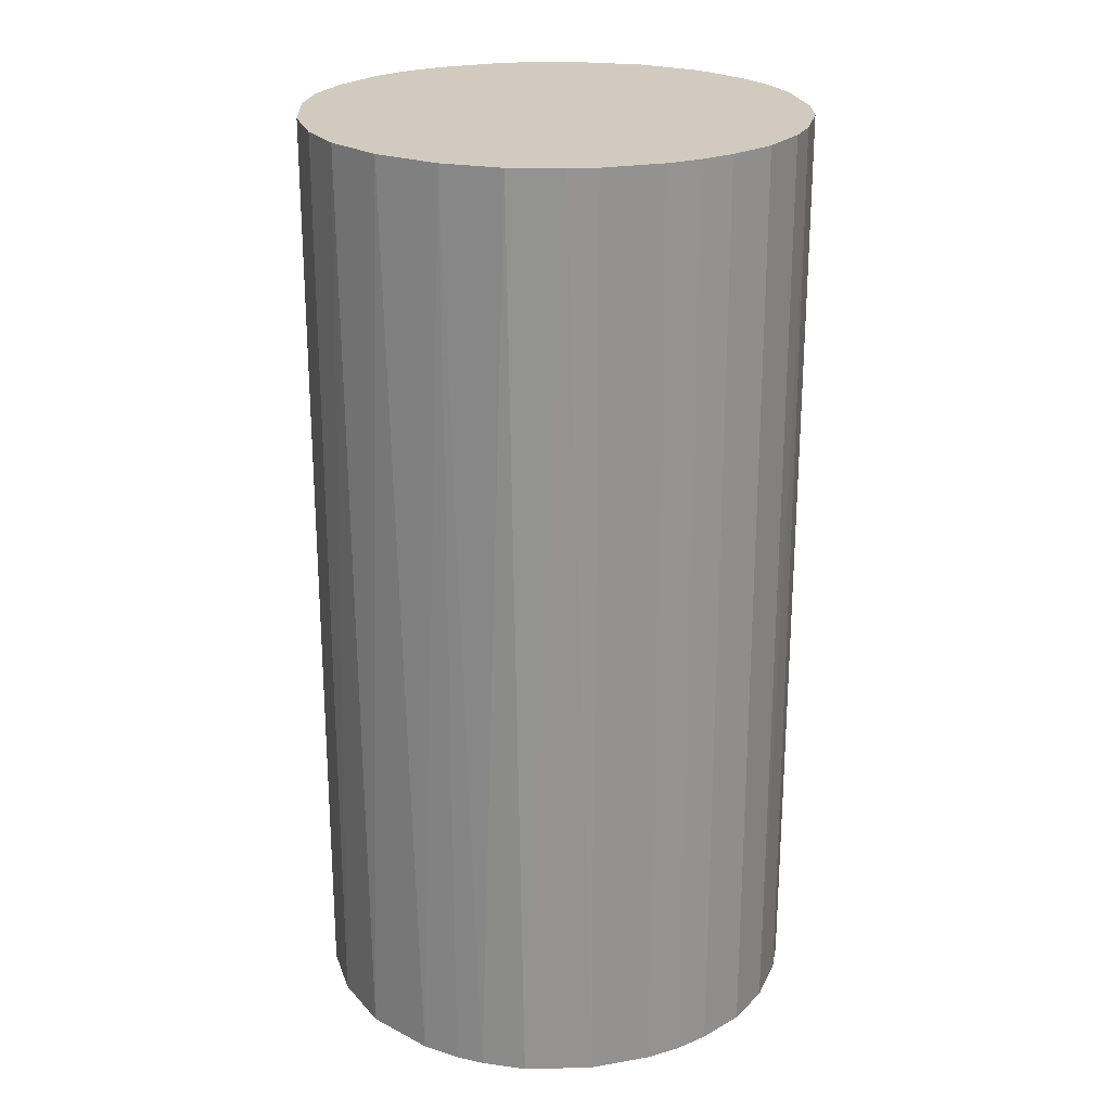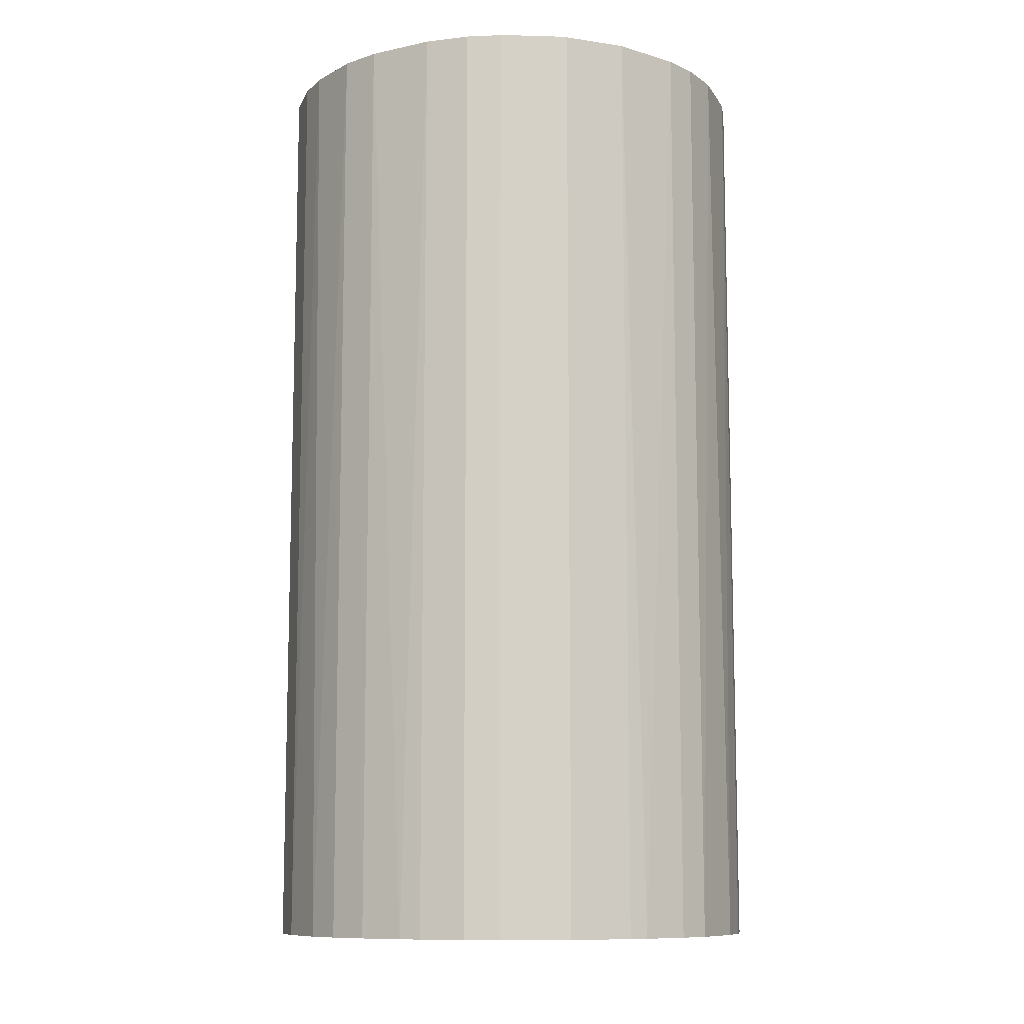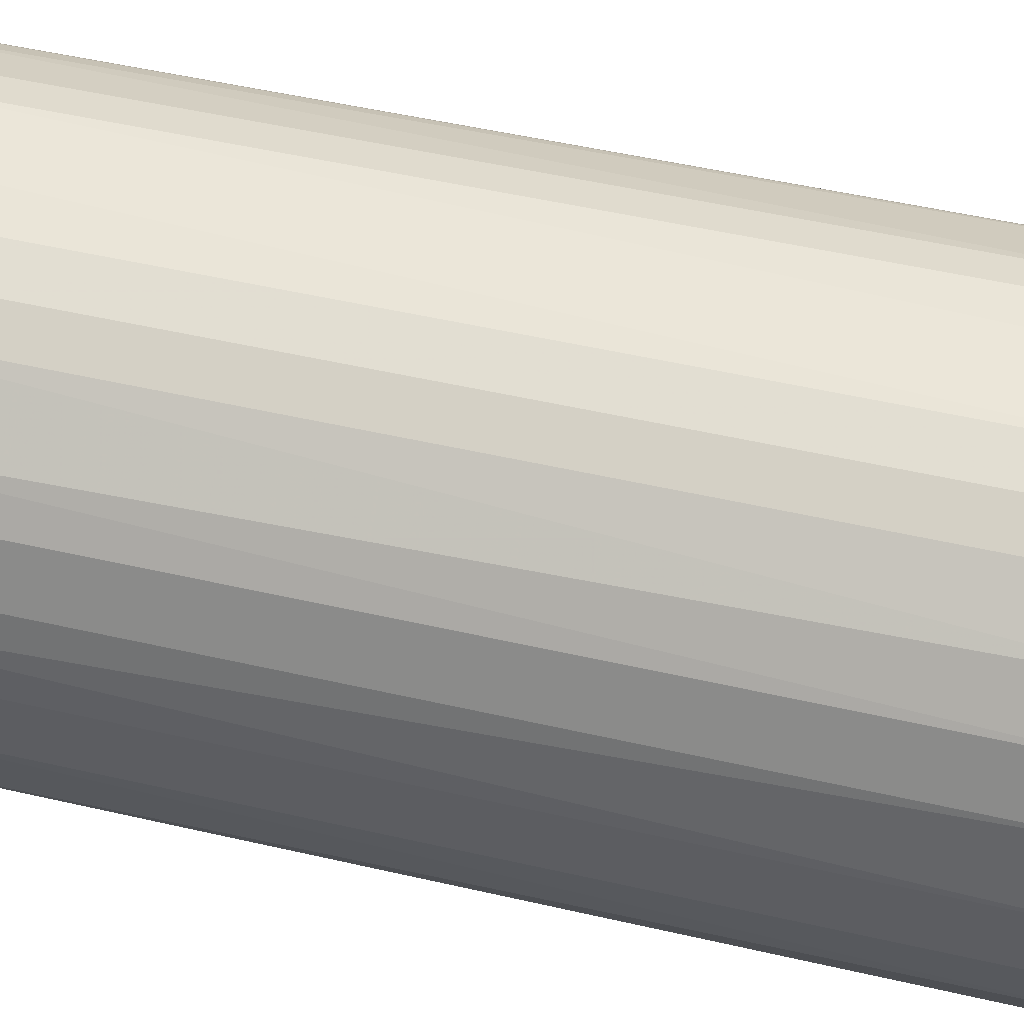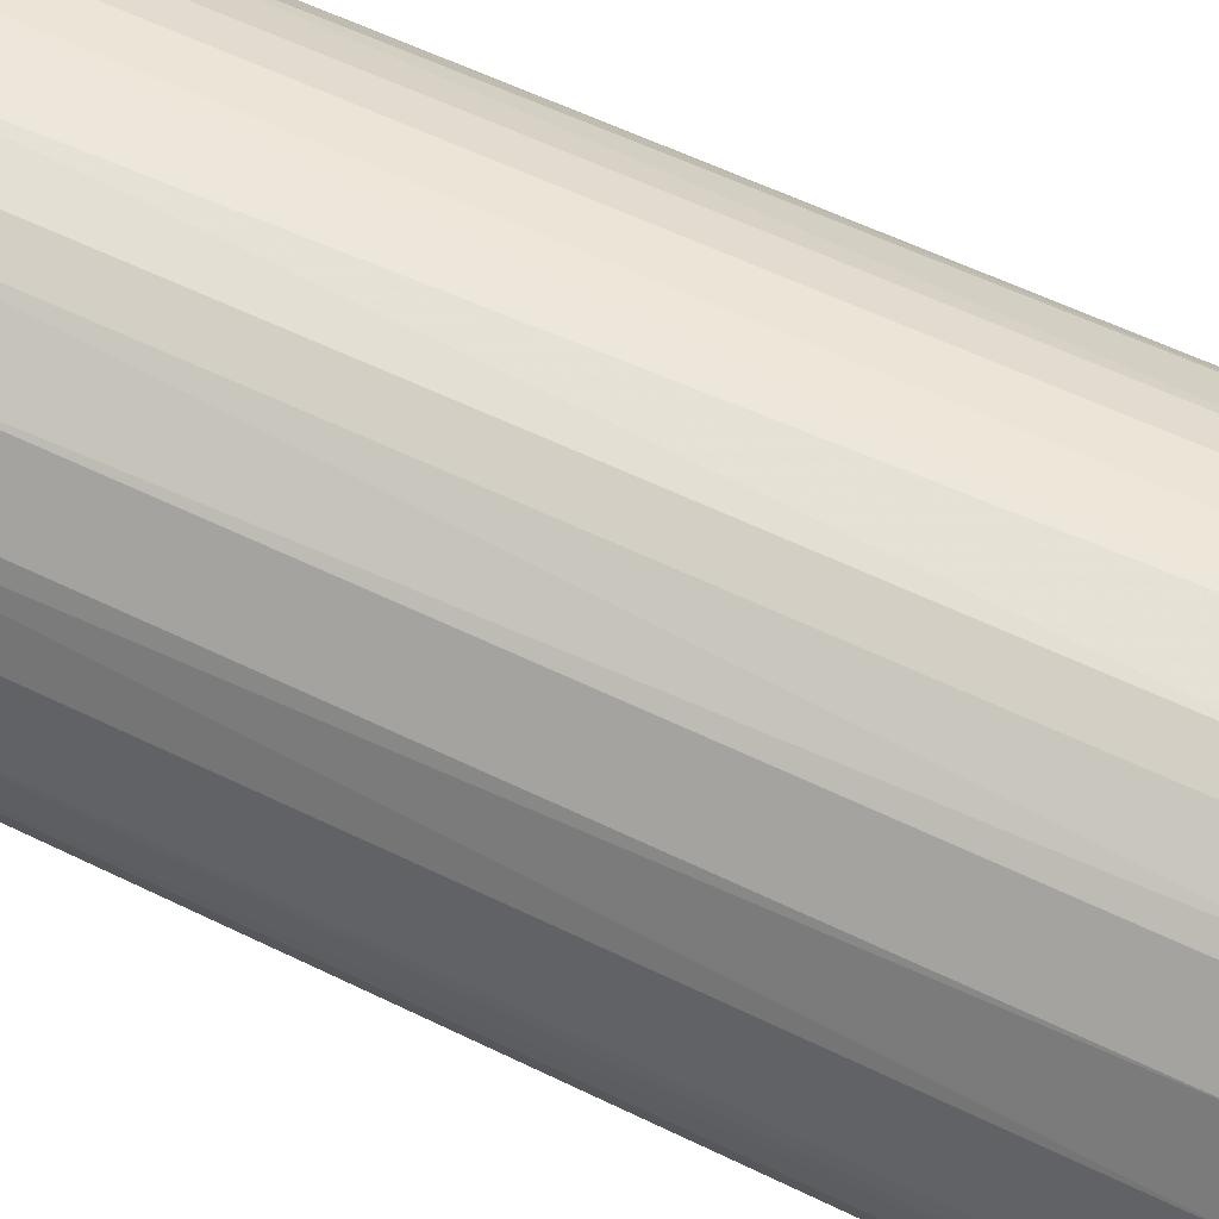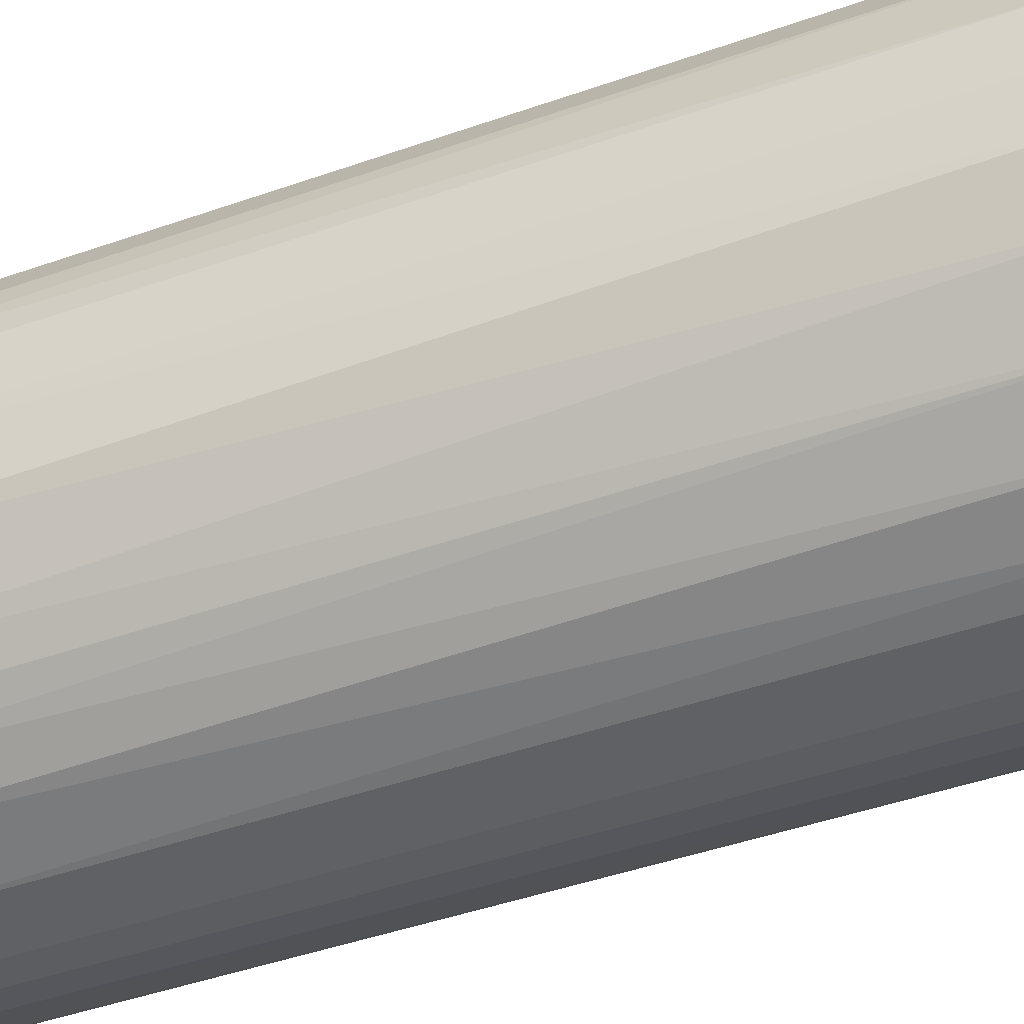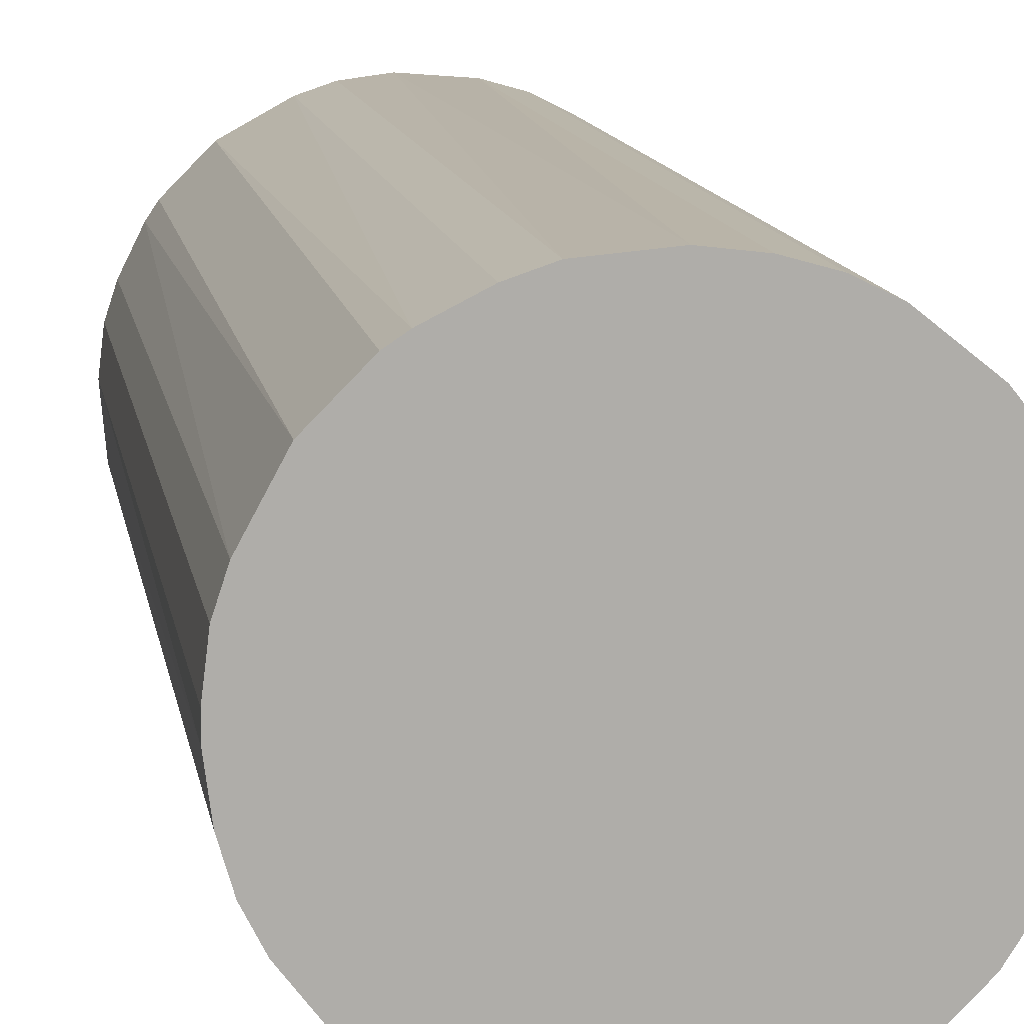
<metadata>
{"format":"obj","ext":"obj","renderer":"f3d","projection":"perspective","resolution":1024,"background":"white","views":[{"elev":23.3,"azim":-16.5,"up":"+Z"},{"elev":-10.2,"azim":114.1,"up":"+Z"},{"elev":50.8,"azim":-75.9,"up":"+Y"},{"elev":58.6,"azim":116.7,"up":"+Y"},{"elev":-46.0,"azim":-68.1,"up":"+Y"},{"elev":12.9,"azim":170.0,"up":"+Y"}]}
</metadata>
<code>
o convex_0
v -0.02473 -0.003284 -0.04712
v 0.02493 0.001227 0.04712
v 0.02436 0.005737 0.04712
v -0.02473 -0.003284 0.04712
v 0.006306 -0.02416 -0.04712
v 0.005737 0.02436 -0.04712
v -0.009491 0.02323 0.04712
v -0.006103 -0.02416 0.04712
v 0.02493 0.001227 -0.04712
v -0.01852 0.01702 -0.04712
v 0.01815 -0.01739 0.04712
v -0.01626 -0.01908 -0.04712
v 0.01533 0.01985 0.04712
v 0.02154 -0.01287 -0.04712
v 0.01985 0.01533 -0.04712
v -0.02303 0.009689 0.04712
v -0.02078 -0.014 0.04712
v -0.009491 0.02323 -0.04712
v 0.001227 0.02493 0.04712
v 0.006306 -0.02416 0.04712
v -0.003284 -0.02473 -0.04712
v -0.02416 0.006301 -0.04712
v 0.02323 -0.009491 0.04712
v 0.0142 -0.02077 -0.04712
v -0.01739 0.01815 0.04712
v -0.02303 -0.01005 -0.04712
v -0.01118 -0.02246 0.04712
v 0.02098 0.01364 0.04712
v 0.01364 0.02097 -0.04712
v 0.02323 0.009125 -0.04712
v 0.009125 0.02323 0.04712
v 0.02436 -0.005539 -0.04712
v -0.001029 0.02493 -0.04712
v -0.01005 -0.02303 -0.04712
v -0.02473 0.002918 0.04712
v 0.0142 -0.02078 0.04712
v -0.02078 0.0142 -0.04712
v 0.002918 -0.02473 0.04712
v -0.01626 -0.01908 0.04712
v -0.01288 0.02153 -0.04712
v -0.0236 -0.008363 0.04712
v -0.005544 0.02436 0.04712
v -0.01909 -0.01626 -0.04712
v -0.02078 0.0142 0.04712
v 0.01815 -0.01739 -0.04712
v 0.02436 -0.005539 0.04712
v 0.009689 -0.02303 -0.04712
v 0.02041 -0.01457 0.04712
v -0.01288 0.02153 0.04712
v -0.003284 -0.02473 0.04712
v 0.002918 -0.02473 -0.04712
v -0.02473 0.002918 -0.04712
v 0.02436 0.005737 -0.04712
v 0.005737 0.02436 0.04712
v 0.02323 -0.009491 -0.04712
v -0.005544 0.02436 -0.04712
v 0.01985 0.01533 0.04712
v 0.01533 0.01985 -0.04712
v 0.009125 0.02323 -0.04712
v 0.02493 -0.001029 -0.04712
v -0.02303 0.009689 -0.04712
v 0.02323 0.009125 0.04712
v -0.01401 -0.02077 -0.04712
v 0.009689 -0.02303 0.04712
f 47 36 64
f 2 3 4
f 5 1 6
f 4 3 7
f 2 4 8
f 3 2 9
f 5 6 9
f 6 1 10
f 2 8 11
f 1 5 12
f 7 3 13
f 5 9 14
f 9 6 15
f 4 7 16
f 8 4 17
f 6 10 18
f 7 13 19
f 11 8 20
f 12 5 21
f 10 1 22
f 2 11 23
f 5 14 24
f 16 7 25
f 1 12 26
f 8 17 27
f 13 3 28
f 15 6 29
f 9 15 30
f 15 28 30
f 19 13 31
f 13 29 31
f 14 9 32
f 6 18 33
f 19 6 33
f 12 21 34
f 21 8 34
f 8 27 34
f 1 4 35
f 4 16 35
f 16 22 35
f 11 20 36
f 10 22 37
f 5 20 38
f 20 8 38
f 27 17 39
f 7 18 40
f 18 10 40
f 10 25 40
f 4 1 41
f 17 4 41
f 1 26 41
f 26 17 41
f 18 7 42
f 7 19 42
f 19 33 42
f 26 12 43
f 17 26 43
f 12 39 43
f 39 17 43
f 16 25 44
f 25 10 44
f 10 37 44
f 37 16 44
f 24 14 45
f 11 36 45
f 36 24 45
f 2 23 46
f 23 32 46
f 20 5 47
f 5 24 47
f 24 36 47
f 23 11 48
f 14 23 48
f 11 45 48
f 45 14 48
f 25 7 49
f 7 40 49
f 40 25 49
f 8 21 50
f 38 8 50
f 21 38 50
f 21 5 51
f 5 38 51
f 38 21 51
f 22 1 52
f 1 35 52
f 35 22 52
f 3 9 53
f 30 3 53
f 9 30 53
f 6 19 54
f 31 6 54
f 19 31 54
f 23 14 55
f 14 32 55
f 32 23 55
f 33 18 56
f 18 42 56
f 42 33 56
f 15 13 57
f 13 28 57
f 28 15 57
f 13 15 58
f 29 13 58
f 15 29 58
f 29 6 59
f 6 31 59
f 31 29 59
f 9 2 60
f 32 9 60
f 2 46 60
f 46 32 60
f 22 16 61
f 37 22 61
f 16 37 61
f 28 3 62
f 3 30 62
f 30 28 62
f 12 34 63
f 34 27 63
f 39 12 63
f 27 39 63
f 36 20 64
f 20 47 64

</code>
